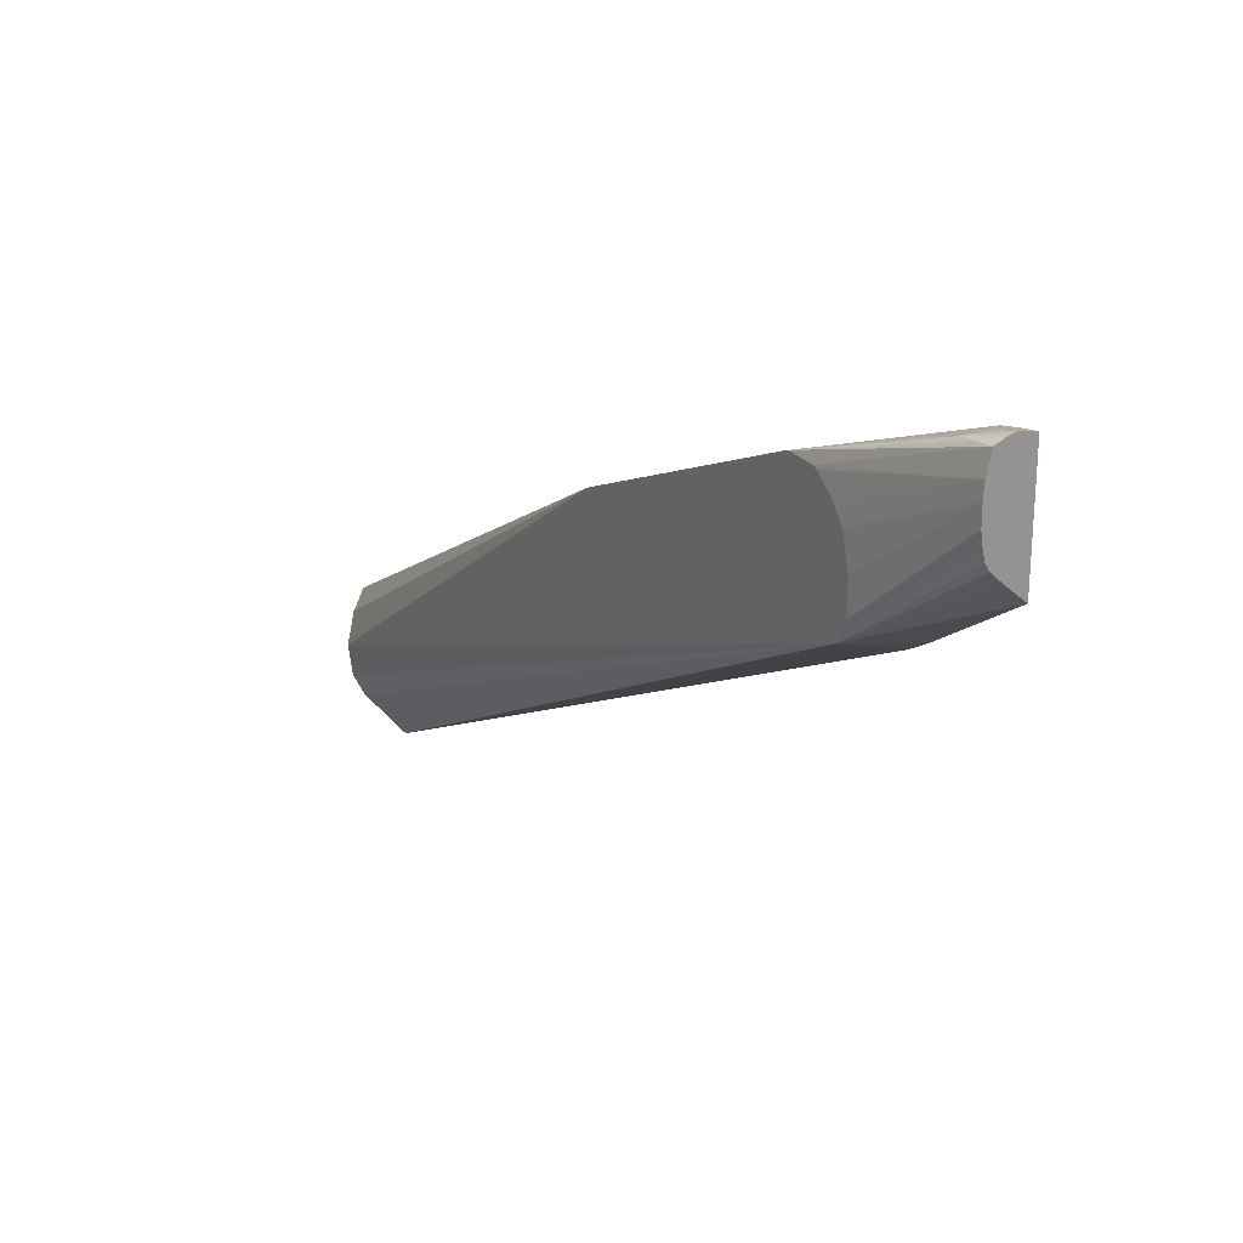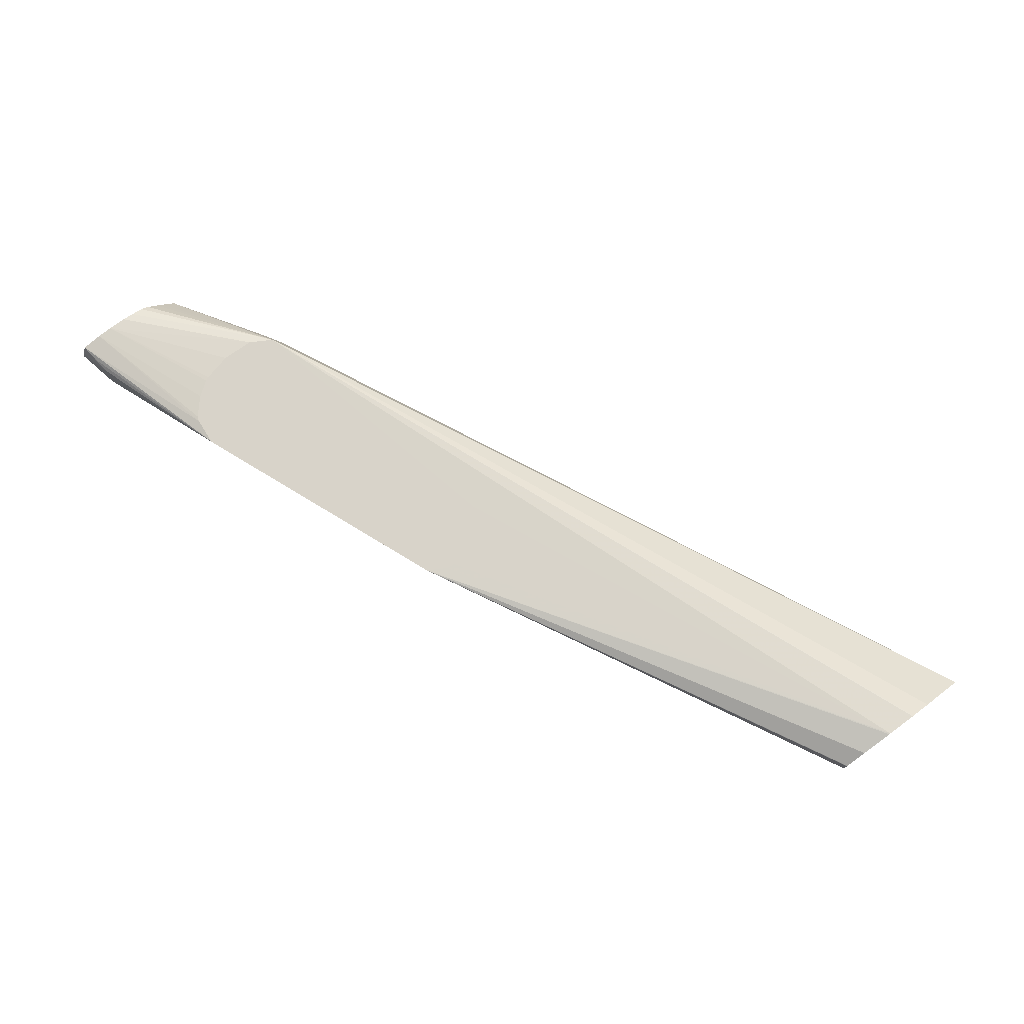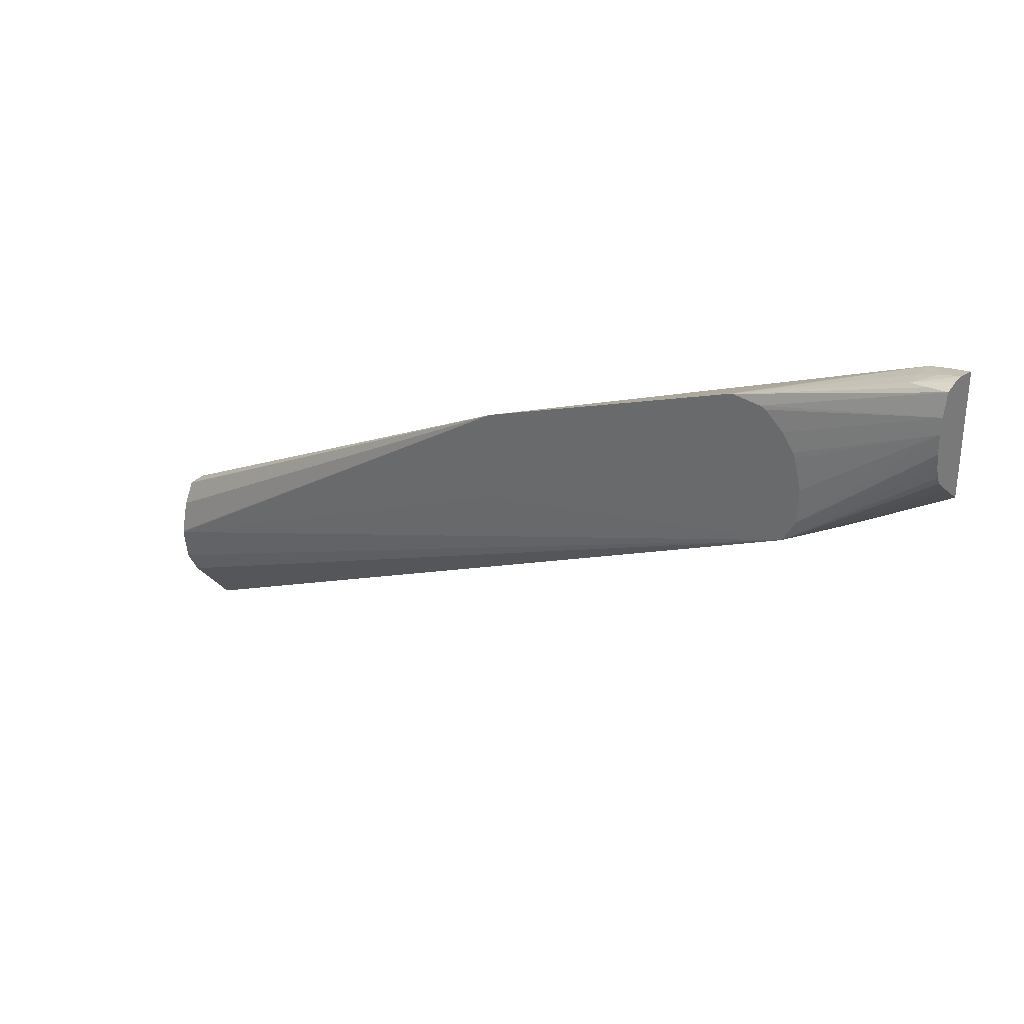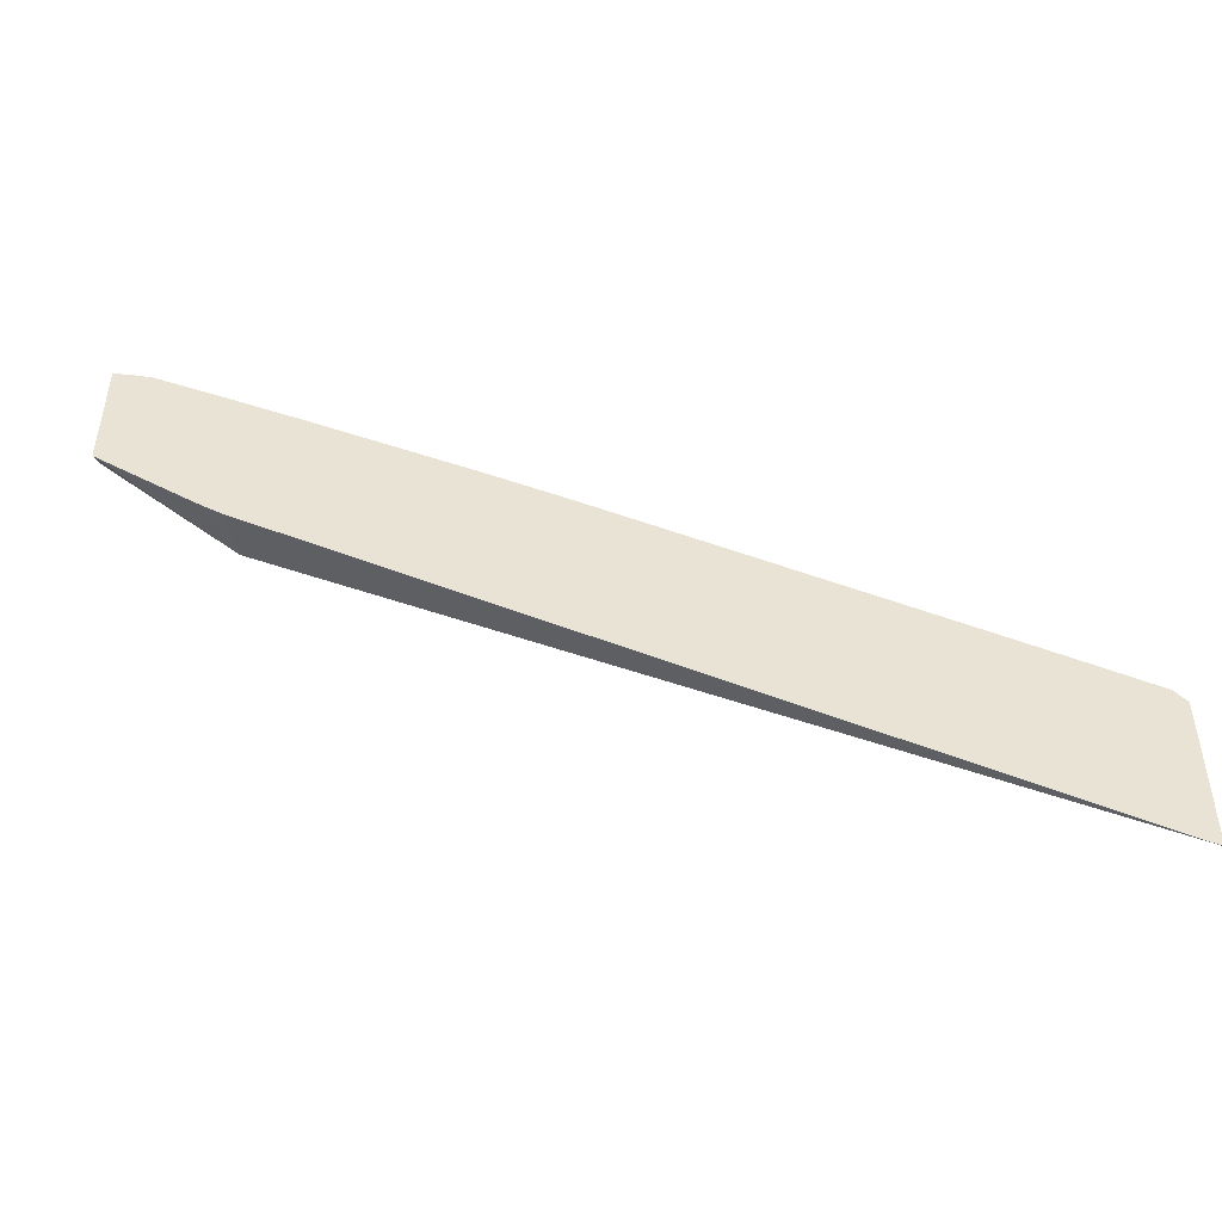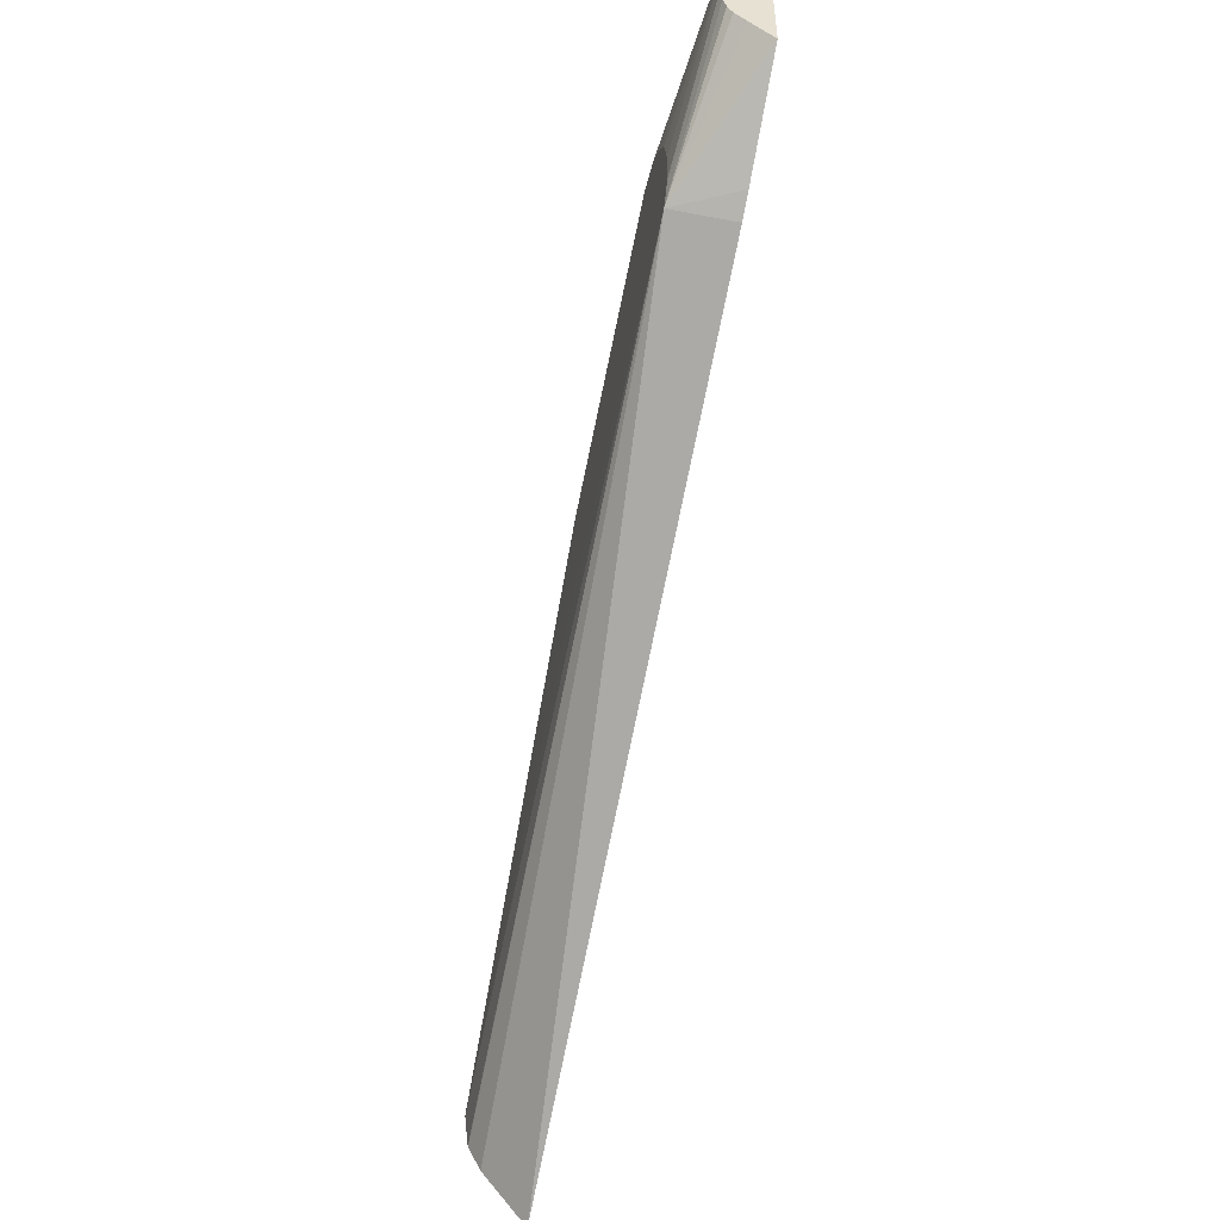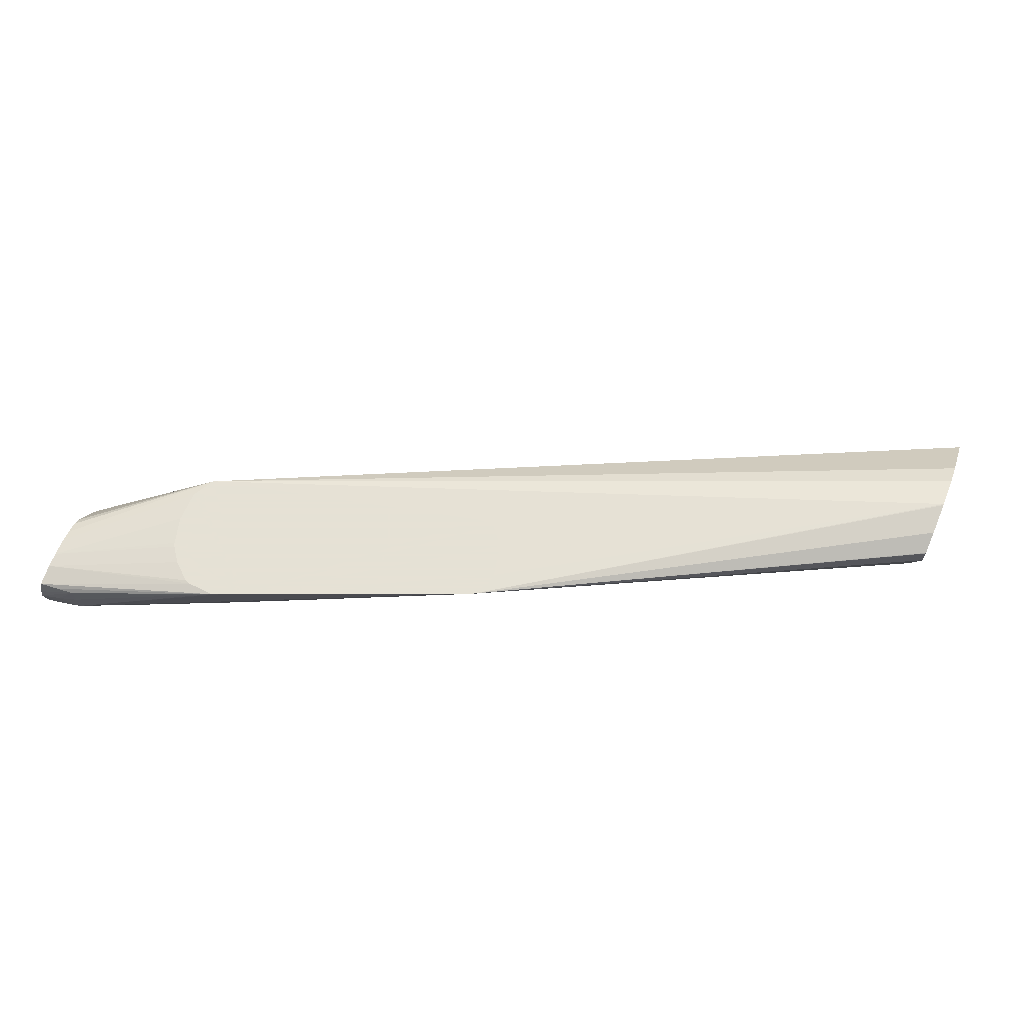
<metadata>
{"format":"obj","ext":"obj","renderer":"f3d","projection":"perspective","resolution":1024,"background":"white","views":[{"elev":23.0,"azim":57.6,"up":"+Y"},{"elev":76.0,"azim":-126.4,"up":"+Z"},{"elev":31.1,"azim":38.0,"up":"+Y"},{"elev":-47.7,"azim":-180.0,"up":"+Y"},{"elev":-50.1,"azim":77.2,"up":"+Y"},{"elev":64.9,"azim":-157.8,"up":"+Z"}]}
</metadata>
<code>
v 0.02564 0.03517 0.005069
v 0.02564 0.03509 0.005464
v 0.02564 0.03501 0.004199
v 0.02536 0.03497 0.004199
v 0.02477 0.03489 0.004199
v 0.02388 0.03471 0.004199
v 0.02477 0.03497 0.005069
v 0.02393 0.03469 0.005875
v 0.02564 0.03487 0.005989
v 0.02477 0.03479 0.005942
v 0.02564 0.02944 0.004199
v 0.01541 0.03179 0.007001
v 0.01642 0.0322 0.007001
v 0.01683 0.03236 0.007001
v 0.02388 0.03471 0.005069
v 0.02047 0.03323 0.004199
v 0.004367 0.02724 0.007001
v 0.02564 0.03388 0.006212
v 0.01814 0.03226 0.007001
v 0.02564 0.03001 0.004891
v 0.01959 0.02652 0.007001
v 0.02107 0.02646 0.004199
v 0.01709 0.03173 0.004199
v 0.01615 0.03145 0.004468
v 0.004499 0.02715 0.006657
v -0.01603 0.01576 0.004199
v -0.01657 0.01583 0.005178
v -0.01657 0.01585 0.005253
v -0.01657 0.01581 0.006055
v -0.01657 0.01579 0.006072
v -0.01657 0.01478 0.006594
v -0.01657 0.01324 0.006956
v -0.01657 0.01317 0.006963
v 0.00383 0.0263 0.007001
v 0.02564 0.03316 0.006262
v 0.01841 0.03217 0.007001
v 0.01926 0.03141 0.007001
v 0.0198 0.03068 0.007001
v 0.02564 0.03033 0.005264
v 0.02003 0.02583 0.004199
v 0.02564 0.03081 0.0058
v 0.02564 0.03117 0.00603
v 0.02564 0.03173 0.006163
v 0.02004 0.02729 0.007001
v 0.00571 0.02327 0.007001
v -0.01657 0.01165 0.006784
v -0.01657 0.0116 0.006764
v -0.01657 0.0105 0.006204
v -0.01657 0.008026 0.004199
v -0.01652 0.008048 0.004199
v 0.009705 0.02837 0.004199
v 0.01288 0.0299 0.004315
v 0.005334 0.02654 0.004662
v -0.009643 0.01893 0.004199
v -0.01284 0.01735 0.004199
v 0.009631 0.02835 0.004225
v -0.01657 0.01512 0.004199
v 0.004929 0.02326 0.007001
v 0.004128 0.02424 0.007001
v 0.003801 0.02589 0.007001
v 0.02564 0.03229 0.006253
v 0.01989 0.03049 0.007001
v 0.02023 0.02912 0.007001
v 0.02021 0.0276 0.007001
v 0.006379 0.02679 0.004199
v 0.003173 0.02523 0.004199
f 1 2 9
f 1 9 18
f 1 18 35
f 1 35 61
f 1 61 43
f 1 43 42
f 1 42 41
f 1 41 39
f 1 39 20
f 1 20 11
f 1 11 3
f 1 3 4
f 1 4 5
f 1 5 6
f 1 6 7
f 1 7 8
f 1 8 2
f 2 8 10
f 2 10 9
f 3 11 22
f 3 22 40
f 3 40 50
f 3 50 49
f 3 49 57
f 3 57 26
f 3 26 55
f 3 55 54
f 3 54 66
f 3 66 65
f 3 65 51
f 3 51 23
f 3 23 16
f 3 16 6
f 3 6 5
f 3 5 4
f 6 12 13
f 6 13 14
f 6 14 15
f 6 15 7
f 6 16 17
f 6 17 12
f 7 15 8
f 8 15 14
f 8 14 10
f 9 10 14
f 9 14 19
f 9 19 18
f 11 20 21
f 11 21 22
f 12 17 34
f 12 34 60
f 12 60 59
f 12 59 58
f 12 58 45
f 12 45 21
f 12 21 44
f 12 44 64
f 12 64 63
f 12 63 62
f 12 62 38
f 12 38 37
f 12 37 36
f 12 36 19
f 12 19 14
f 12 14 13
f 16 23 24
f 16 24 17
f 17 25 26
f 17 26 27
f 17 27 28
f 17 28 29
f 17 29 30
f 17 30 31
f 17 31 32
f 17 32 33
f 17 33 34
f 17 24 25
f 18 19 36
f 18 36 37
f 18 37 38
f 18 38 35
f 20 39 21
f 21 40 22
f 21 39 41
f 21 41 42
f 21 42 43
f 21 43 44
f 21 45 33
f 21 33 46
f 21 46 47
f 21 47 48
f 21 48 49
f 21 49 50
f 21 50 40
f 23 51 52
f 23 52 24
f 24 52 25
f 25 53 54
f 25 54 55
f 25 55 26
f 25 52 56
f 25 56 53
f 26 57 27
f 27 57 49
f 27 49 48
f 27 48 47
f 27 47 46
f 27 46 33
f 27 33 32
f 27 32 31
f 27 31 30
f 27 30 29
f 27 29 28
f 33 45 58
f 33 58 59
f 33 59 60
f 33 60 34
f 35 38 62
f 35 62 63
f 35 63 64
f 35 64 61
f 43 61 44
f 44 61 64
f 51 65 56
f 51 56 52
f 53 66 54
f 53 56 65
f 53 65 66

</code>
